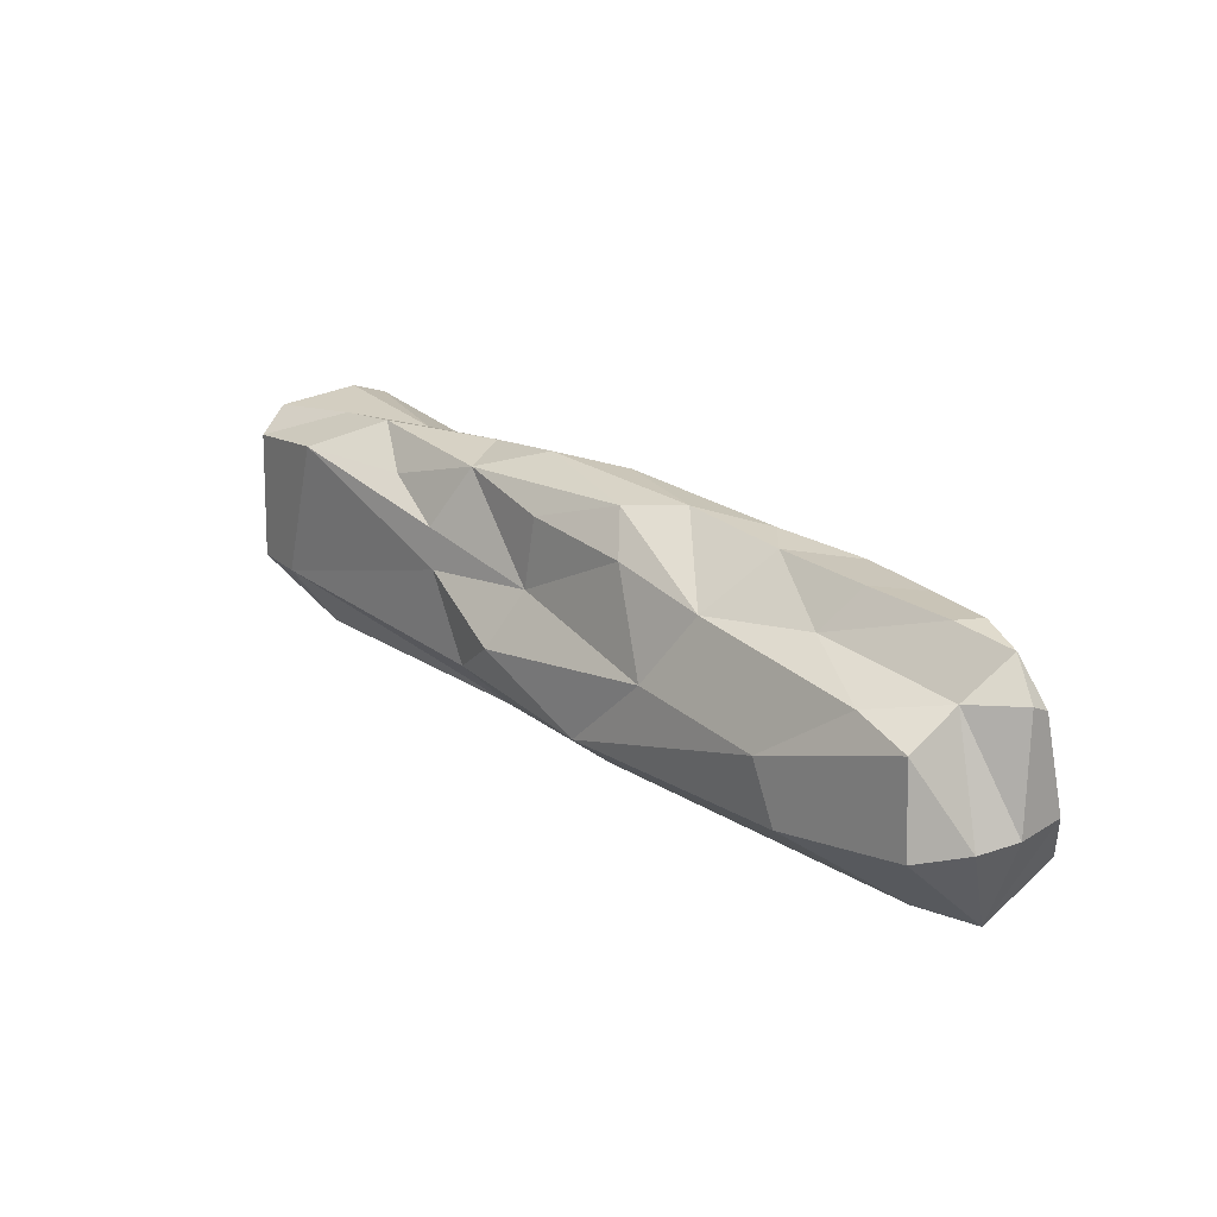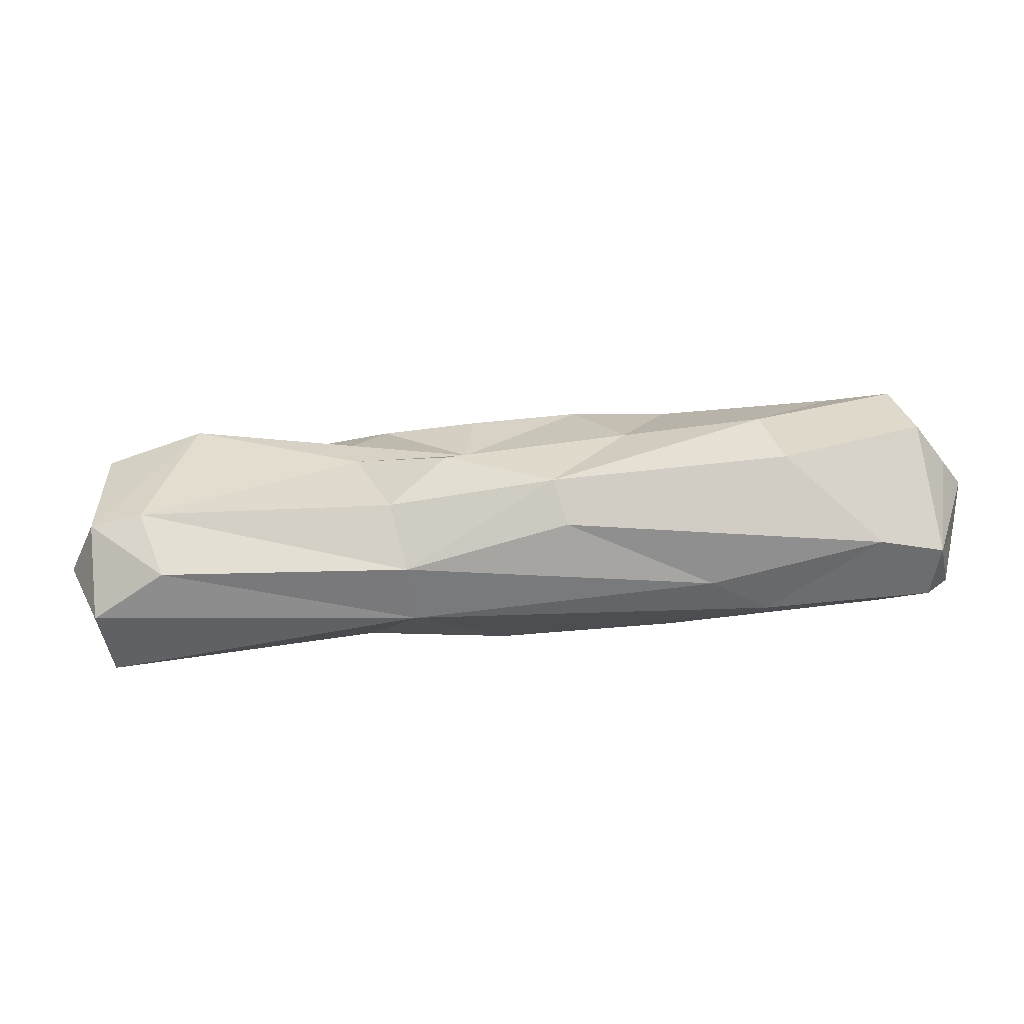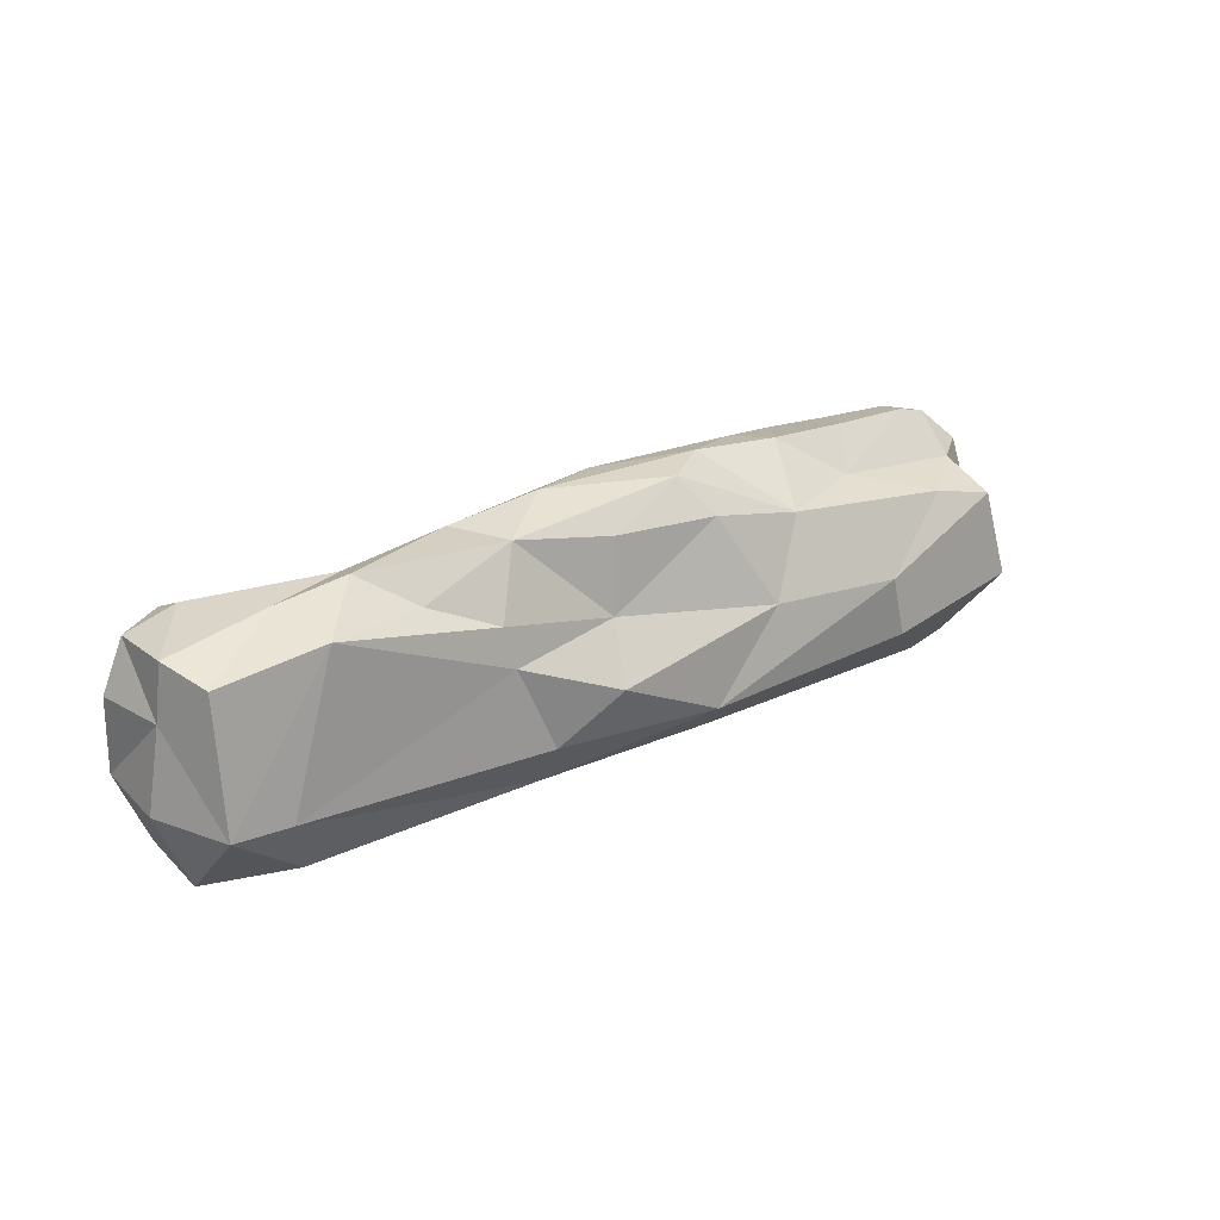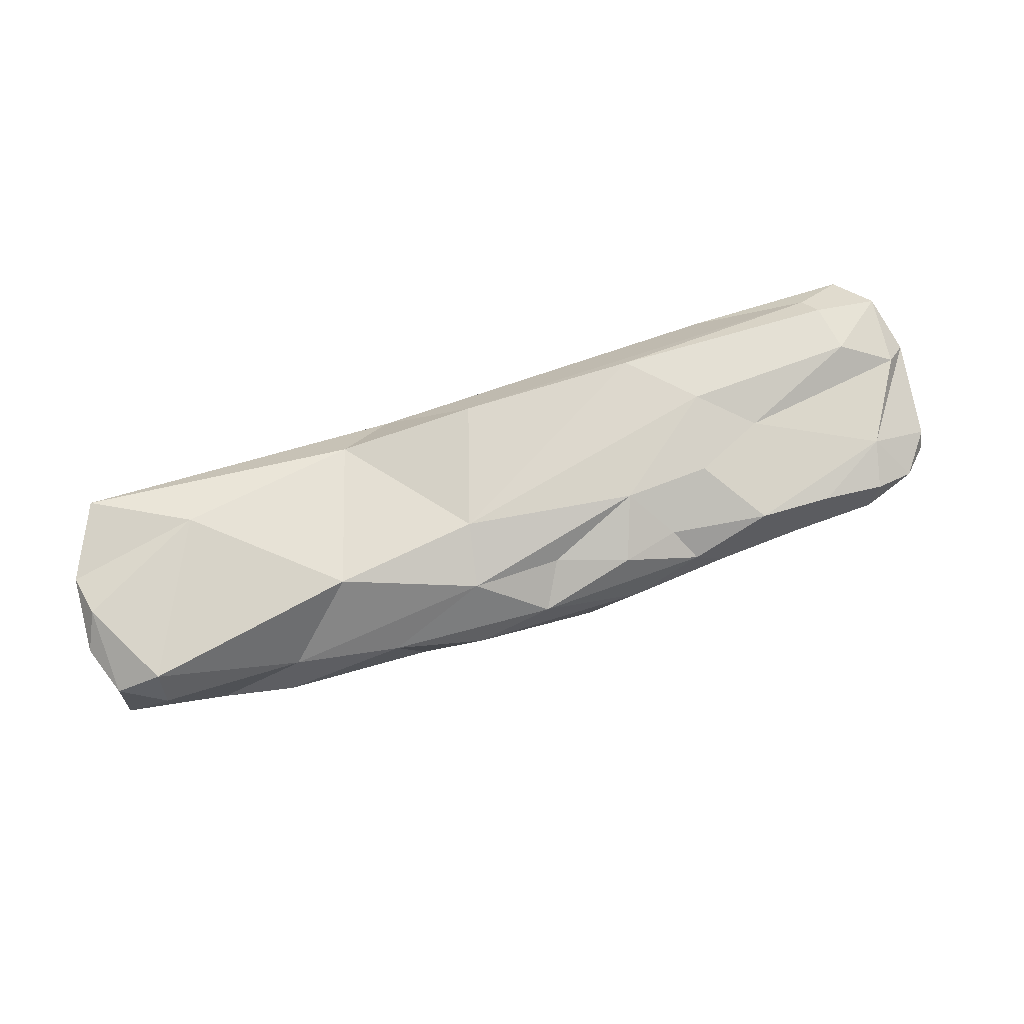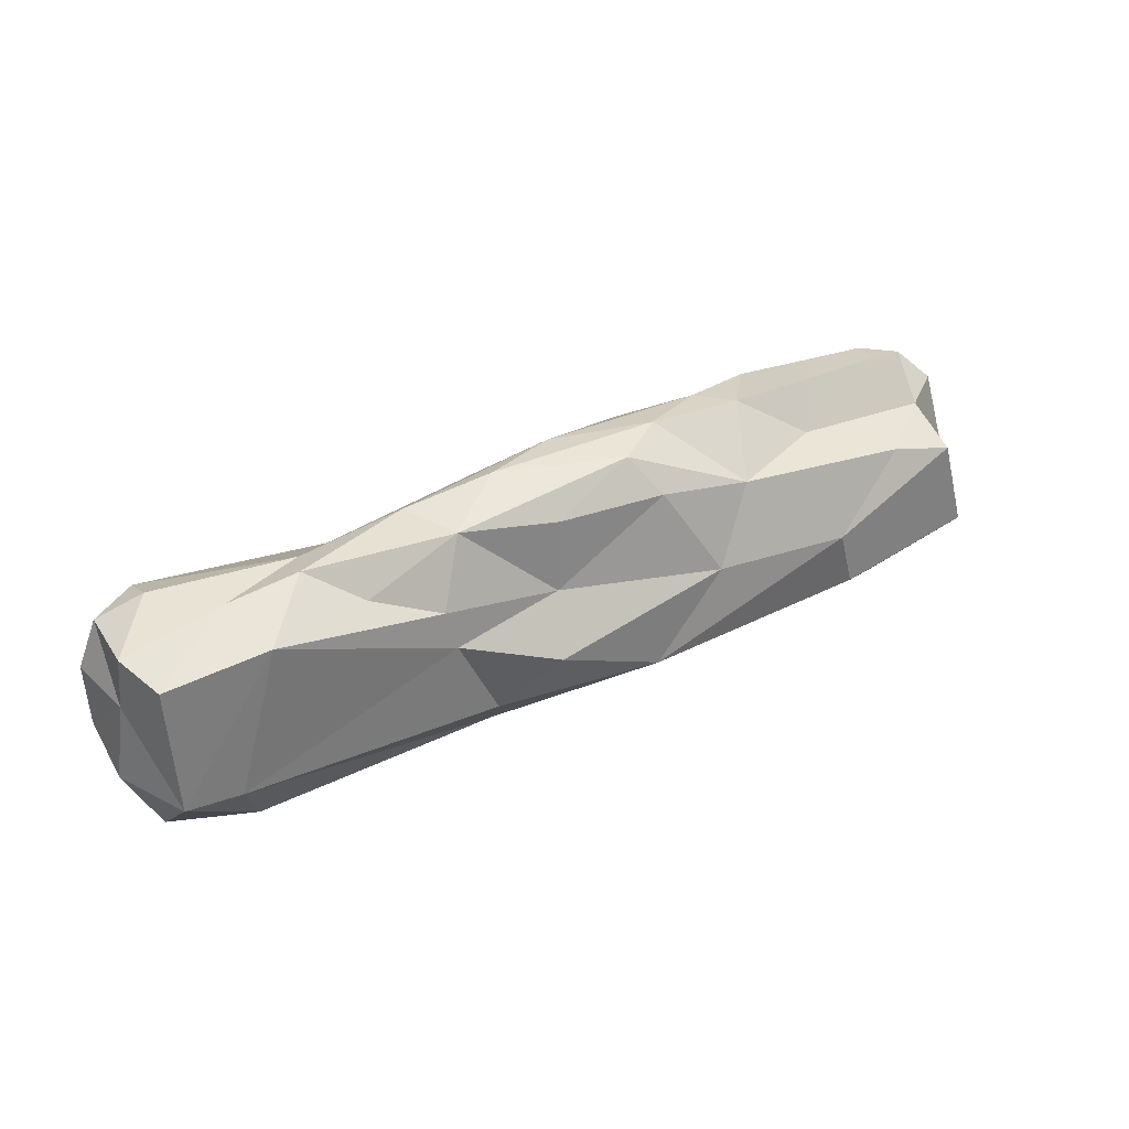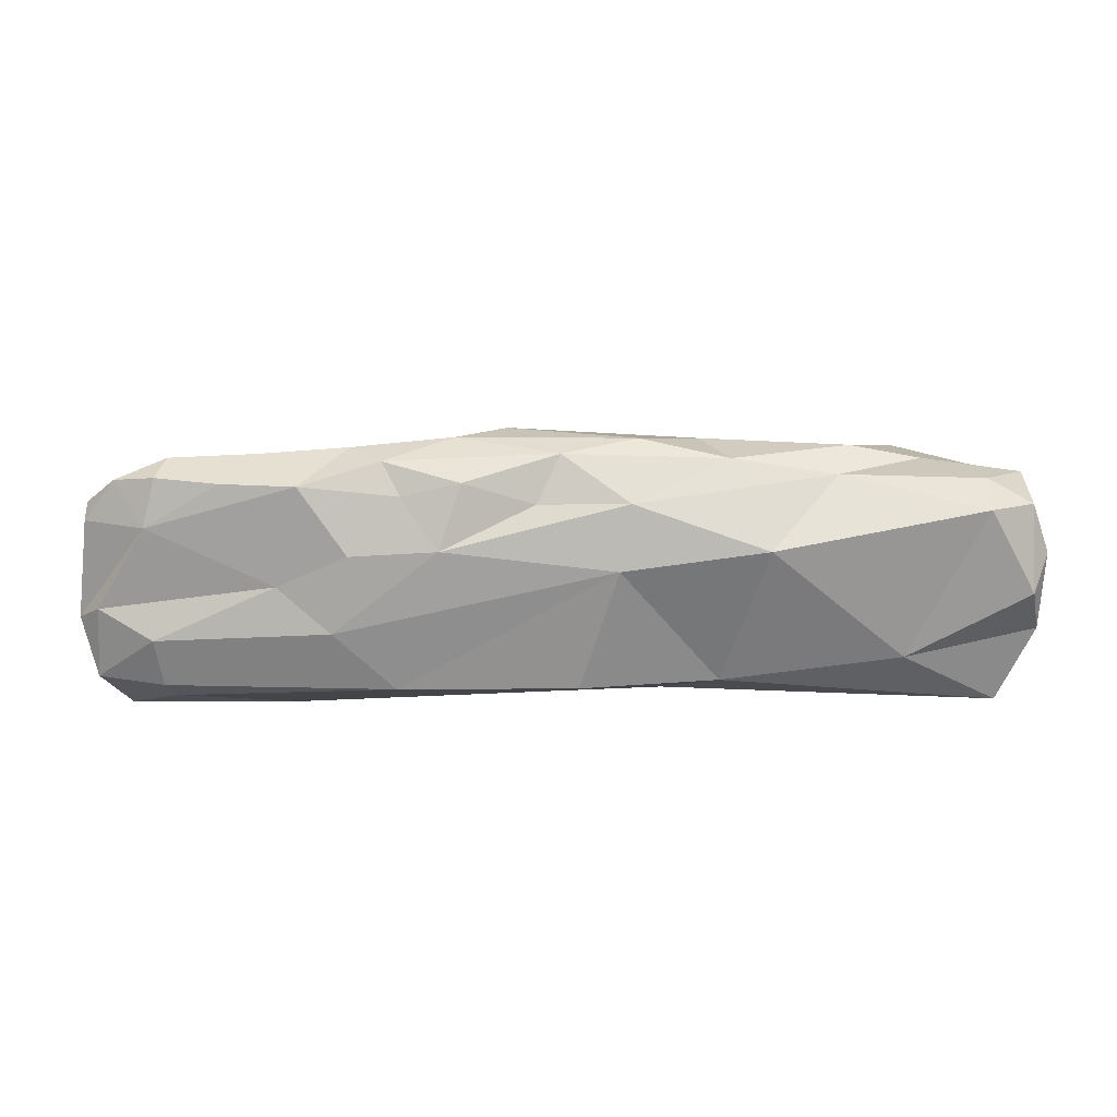
<metadata>
{"format":"obj","ext":"obj","renderer":"f3d","projection":"perspective","resolution":1024,"background":"white","views":[{"elev":26.0,"azim":-133.6,"up":"+Y"},{"elev":-53.6,"azim":-174.0,"up":"+Y"},{"elev":22.1,"azim":142.0,"up":"+Y"},{"elev":69.2,"azim":161.9,"up":"+Z"},{"elev":35.5,"azim":149.5,"up":"+Y"},{"elev":27.6,"azim":-0.9,"up":"+Y"}]}
</metadata>
<code>
v 256.9 116.9 17.97
v 38.04 88.11 -38.57
v 195 119.7 -49.13
v 77.57 34.91 -46.48
v -116.7 134.3 28.7
v -225.1 27.84 32.28
v -218 6.146 -6.242
v 15.63 143.4 10.93
v -11.48 142.9 -23.04
v 55.8 145 -3.901
v 98.98 80.49 -45.82
v 244.3 9.33 32.17
v -94.29 4.874 2.582
v -211.8 55.59 -54.06
v -76.09 114.7 -37.39
v -101.4 59.62 46.56
v -227.1 55.75 -28.54
v -234 56.55 20.18
v -236.8 59.36 -10.88
v -91.82 141.3 -3.184
v -38.18 145.9 -4.818
v -211.1 130.2 10.45
v 87.89 134.2 -27.86
v 103 136.1 1.816
v 158.7 127 2.724
v 232.9 119.8 31.1
v 247.9 109 -40.48
v 217.1 41.69 -49.44
v 263.4 49.88 28.14
v 192.7 40.33 40.89
v 69.58 4.627 9.648
v 98.41 22.61 32.76
v 24.8 25.76 45.6
v -12.82 33.05 -55.27
v 70.22 7.171 -22.47
v -18.68 16.05 -37.02
v -211 5.891 22.31
v -203.4 100.4 -47.31
v -204 112.7 -16.49
v -53.09 75.94 -51.25
v -24.97 123.7 -36.97
v 34.81 126.4 -34.79
v 121.7 101.4 39.67
v -69.63 27.08 47.08
v 45.05 91.37 41.23
v 51.18 123.6 28.9
v -222.1 66.15 29.59
v -74.87 141.2 13.76
v 245.7 40.4 -45.23
v 204.2 9.644 -30.85
v 46.29 59.87 -57.6
v -46.11 102.6 39.47
v -92.03 99.68 38.39
v -193.2 54.04 42.32
v -128 118.5 -18.32
v -184.5 138 1.103
v -195.2 110.7 26.86
v -189.1 134.9 18.43
v -138.7 39 -53.46
v -185.8 5.947 -15.43
v -122.9 5.761 23.46
v -185 15.97 32.79
v -127.8 72.77 -56.39
v -171.2 107 -42.01
v -189.5 27.52 41.63
v -129.5 81.93 36.95
v -156.3 133.9 24.08
v -139.4 139.1 -0.7362
v -227.6 113.9 1.659
v -227.7 108.3 12.15
v 166.5 134.1 -18.28
v 203.9 127.5 -15.72
v 258.2 117.9 -18.86
v 259.8 88.4 -15.31
v 265.2 45.75 -12.37
v 245.7 4.476 -8.572
v 233.3 128.2 10.95
v 266.3 90.23 20.89
v 258 73.97 35.45
v -34.62 134.2 25.55
v 3.188 121.5 24.57
v -65.23 126.2 24.26
v 139.8 116.8 -33.77
v 103.8 101.3 -43
f 37 6 7
f 6 47 18
f 6 18 7
f 7 17 14
f 17 39 38
f 19 39 17
f 7 18 19
f 7 19 17
f 18 70 69 19
f 19 69 39
f 22 56 55 39
f 20 21 15
f 47 57 18
f 57 58 22
f 5 20 68 67
f 5 48 20
f 8 10 21
f 20 48 21
f 21 10 9
f 9 23 42
f 10 23 9
f 8 24 10
f 10 24 23
f 25 71 24
f 25 72 71
f 25 77 73 72
f 25 26 77
f 24 71 23
f 23 83 84
f 3 49 28
f 3 28 11
f 11 28 4
f 49 50 28
f 1 26 79
f 26 30 79
f 27 49 3
f 1 74 73
f 1 78 74
f 29 12 76 75
f 30 12 29
f 12 31 76
f 31 35 50
f 12 32 31
f 50 35 28
f 28 35 4
f 4 35 34
f 35 36 34
f 35 13 36
f 36 59 34
f 36 60 59
f 37 7 60 61
f 13 60 36
f 32 33 31
f 33 62 61 31
f 31 13 35
f 31 61 13
f 34 63 40
f 34 40 51
f 40 15 41
f 14 17 38
f 14 38 63 59
f 40 63 64 15
f 4 34 51
f 4 51 11
f 51 2 11
f 11 2 84
f 40 2 51
f 40 41 2
f 2 41 42
f 42 23 2
f 41 9 42
f 39 64 38
f 15 9 41
f 21 9 15
f 12 30 32
f 32 45 33
f 32 43 45
f 30 26 43
f 30 43 32
f 33 45 44
f 37 62 65 6
f 44 16 54 65
f 44 45 16
f 45 46 52
f 52 80 82
f 48 82 80
f 26 25 43
f 43 25 46
f 43 46 45
f 24 8 46
f 25 24 46
f 48 8 21
f 45 52 16
f 16 66 54
f 5 57 66 53
f 54 47 6
f 68 20 55
f 55 20 15
f 57 5 67
f 56 22 58
f 60 7 14 59
f 60 13 61
f 62 37 61
f 63 34 59
f 63 38 64
f 55 15 64
f 62 33 44
f 62 44 65
f 54 6 65
f 66 47 54
f 57 47 66
f 57 67 58
f 68 56 58 67
f 56 68 55
f 18 57 70
f 69 22 39
f 70 22 69
f 57 22 70
f 71 83 23
f 72 27 3 71
f 73 27 72
f 74 49 27 73
f 75 49 74
f 76 49 75
f 49 76 50
f 31 50 76
f 77 1 73
f 26 1 77
f 78 29 74
f 79 29 78
f 30 29 79
f 1 79 78
f 29 75 74
f 39 55 64
f 16 52 53 66
f 52 81 80
f 81 8 80
f 48 80 8
f 46 81 52
f 46 8 81
f 5 82 48
f 52 82 5 53
f 71 3 83
f 84 83 3
f 11 84 3
f 23 84 2

</code>
